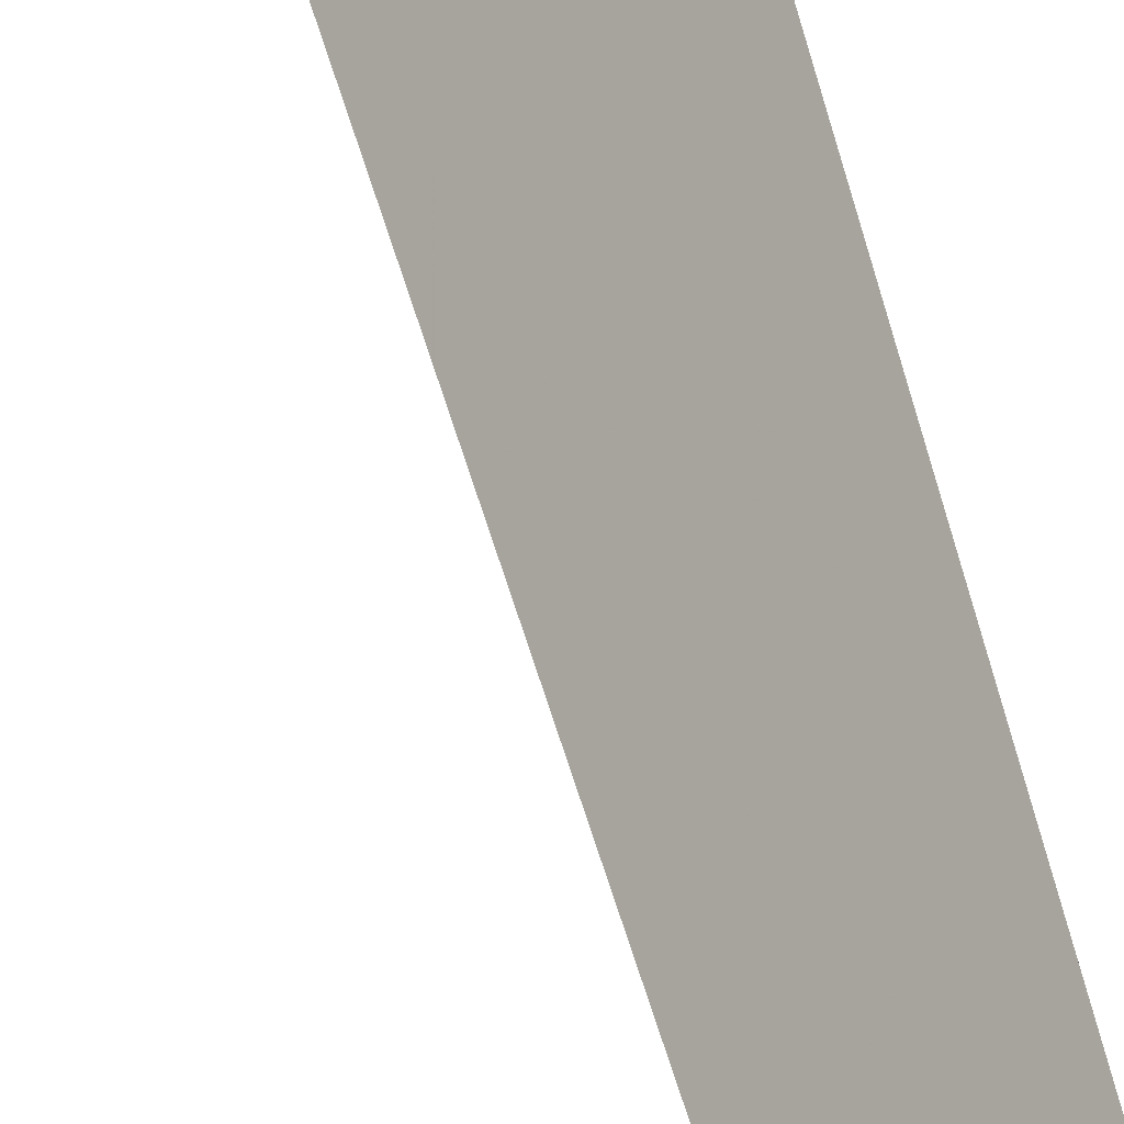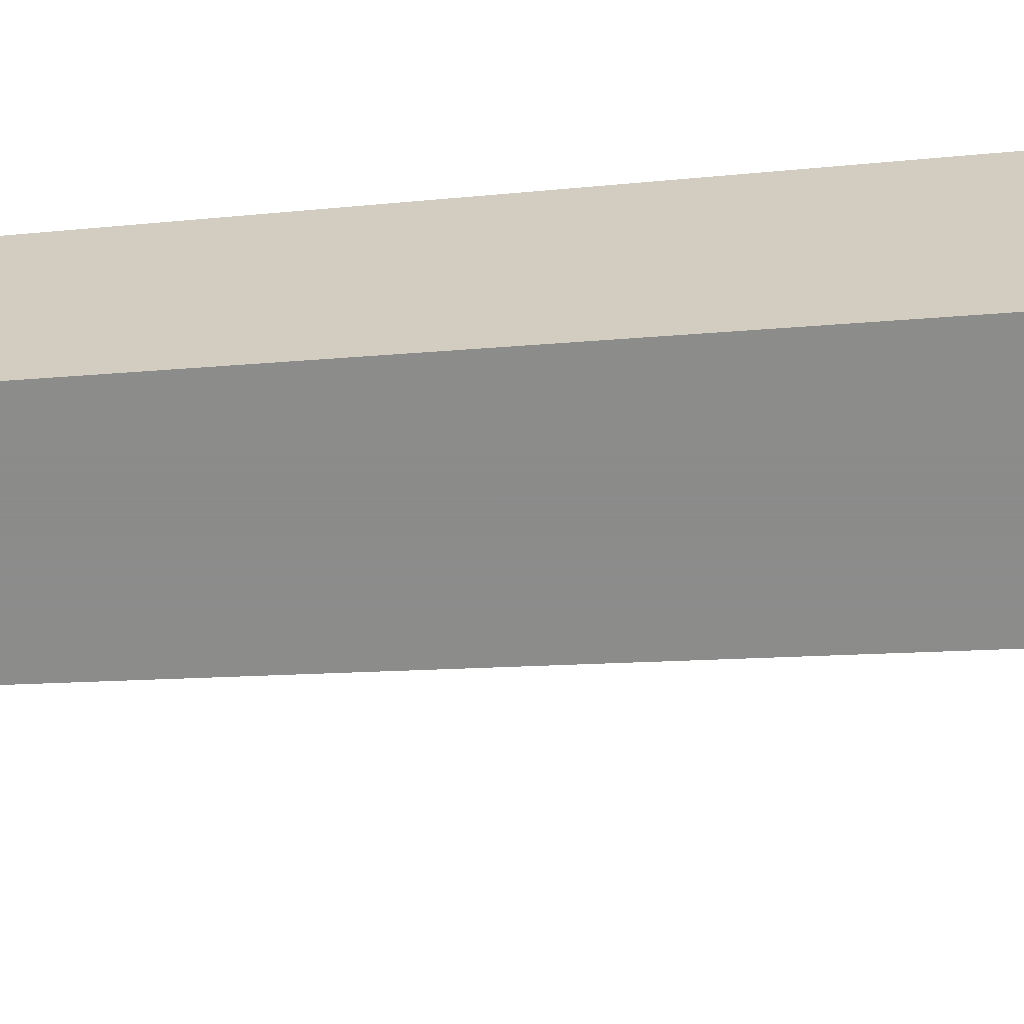
<metadata>
{"format":"obj","ext":"obj","renderer":"f3d","projection":"perspective","resolution":1024,"background":"white","views":[{"elev":61.4,"azim":165.4,"up":"+Z"},{"elev":-64.1,"azim":-85.7,"up":"+Z"}]}
</metadata>
<code>
v  1  -26.2  1
v  2  -26.2  1
v  1  1.999  1
v  1  -26.2  2
f 1 3 2
f 1 4 3
f 1 2 4
f 2 3 4

</code>
